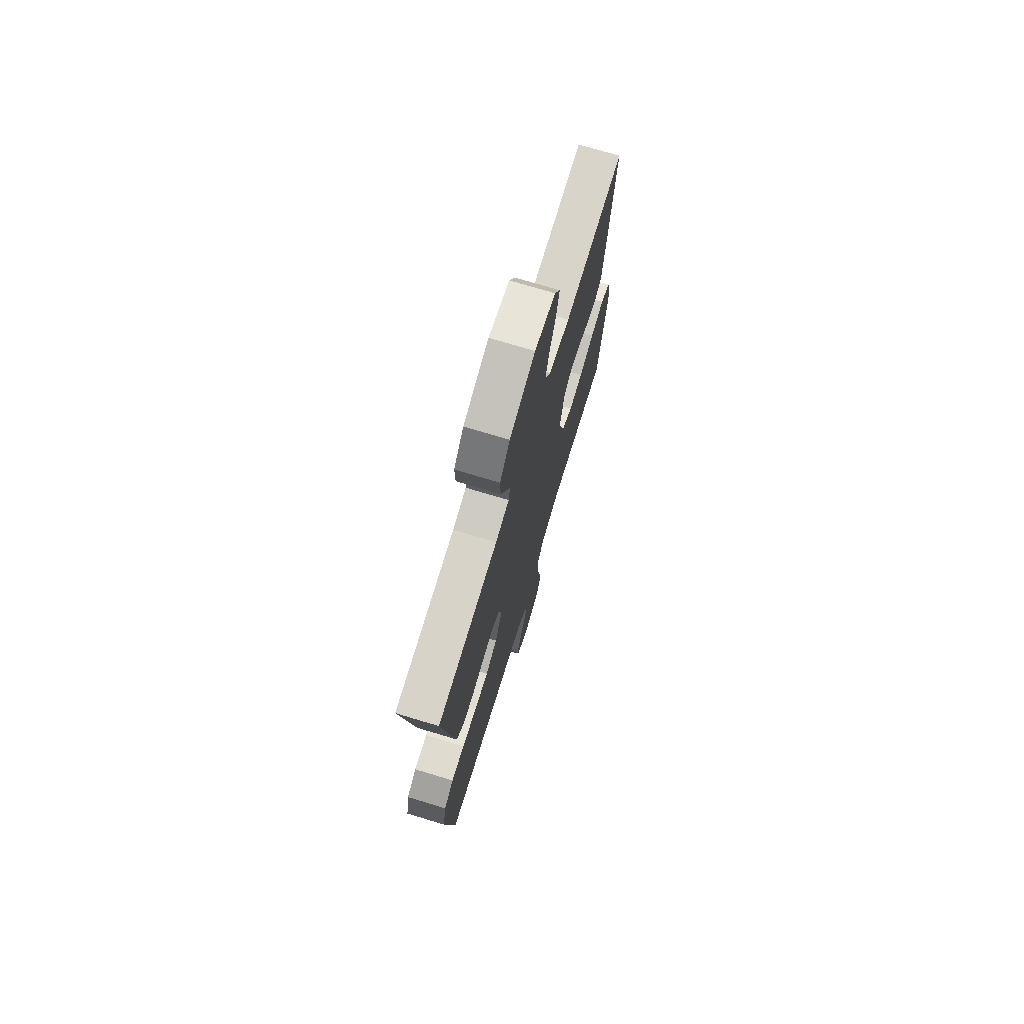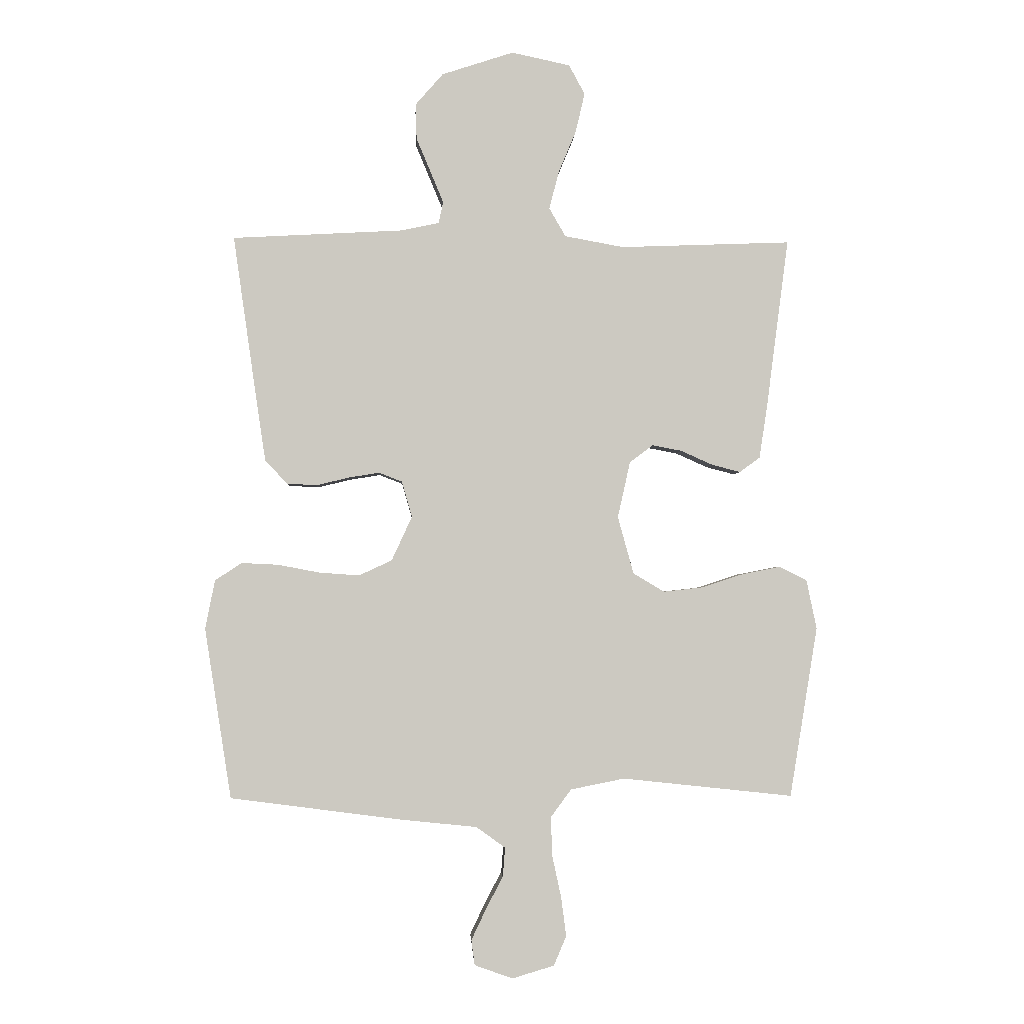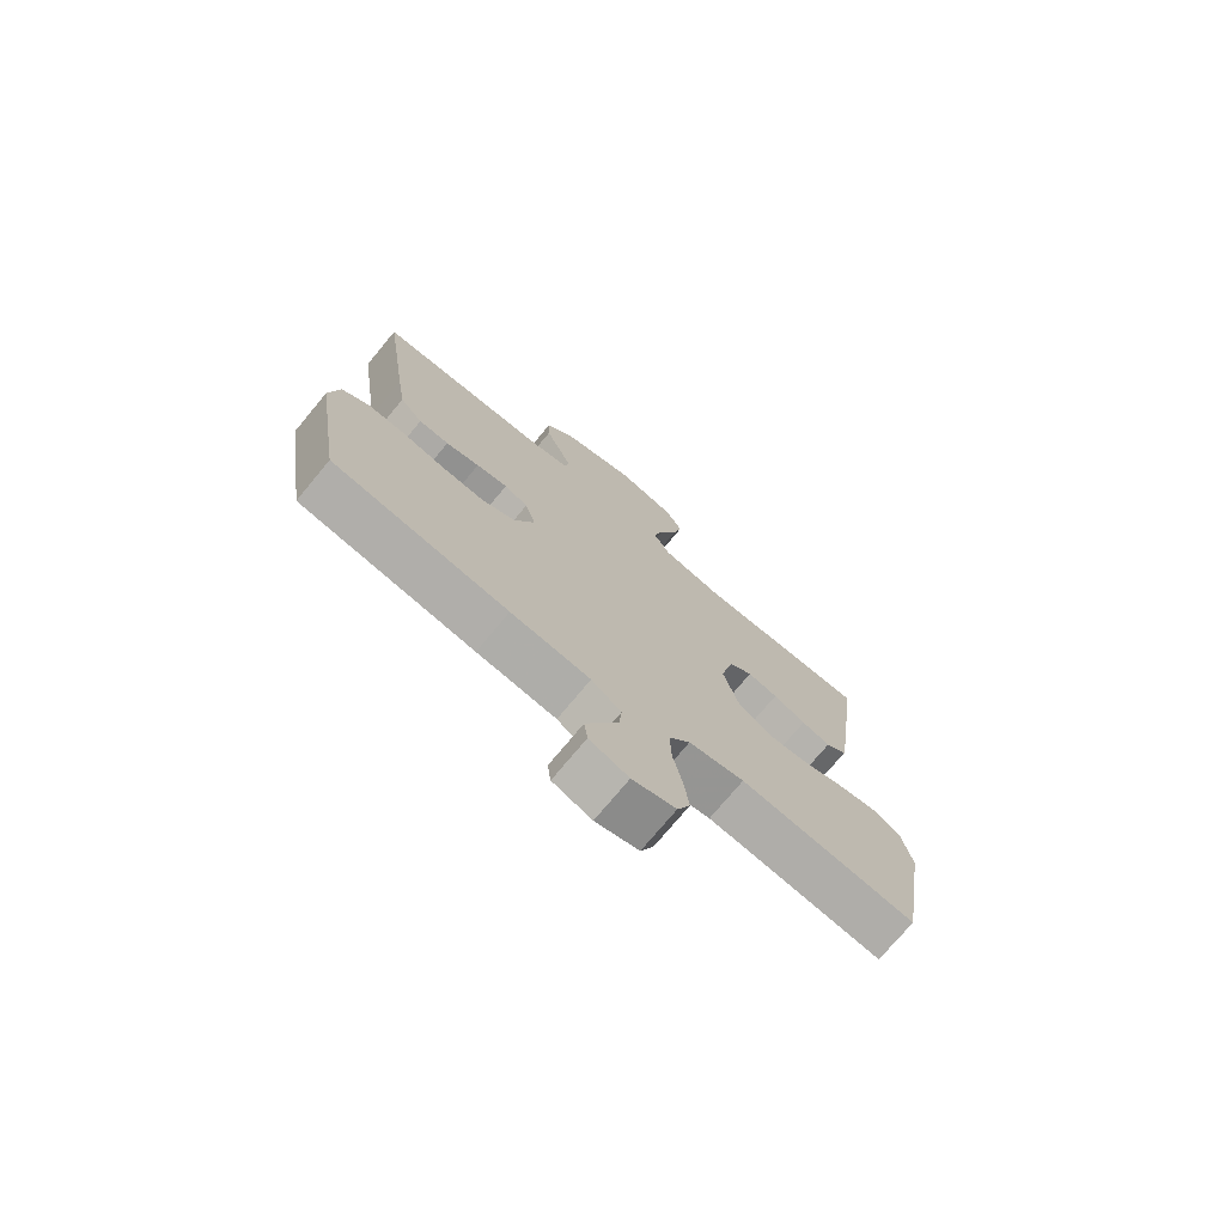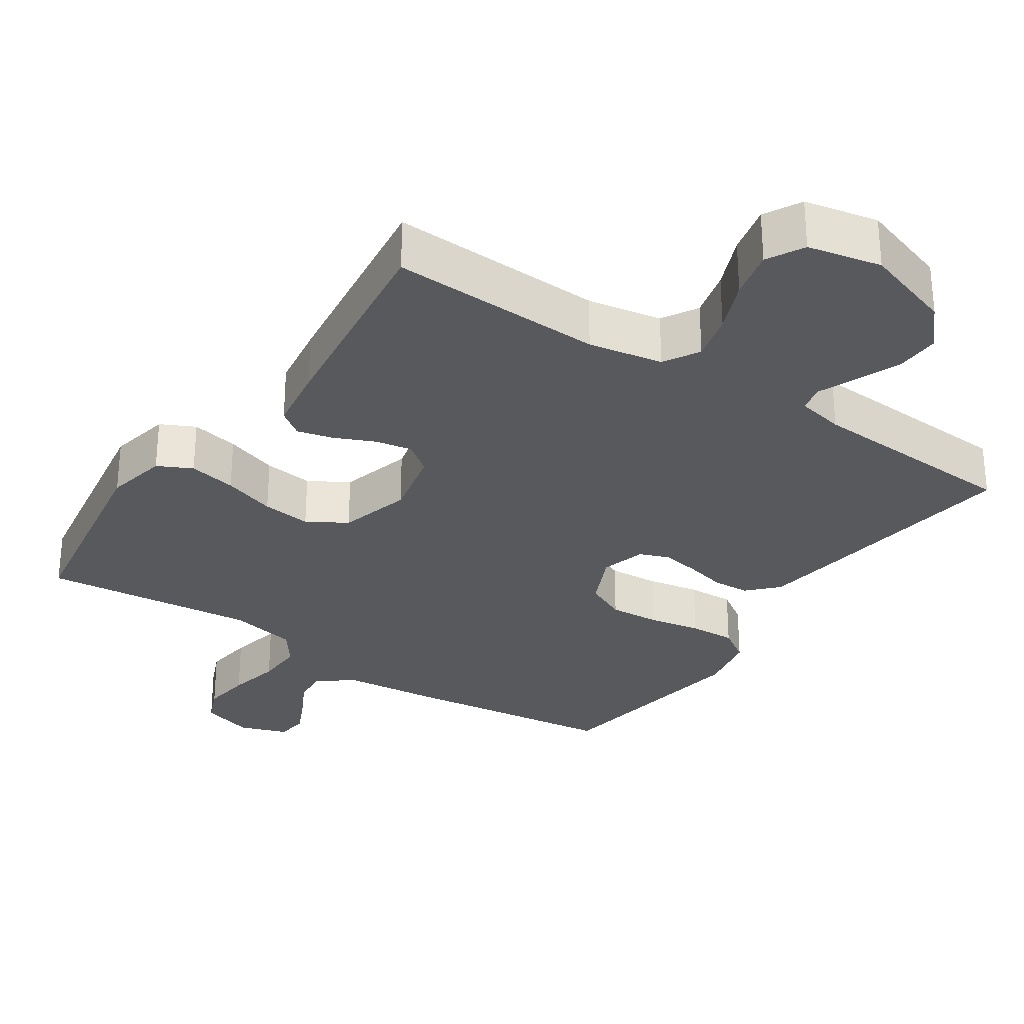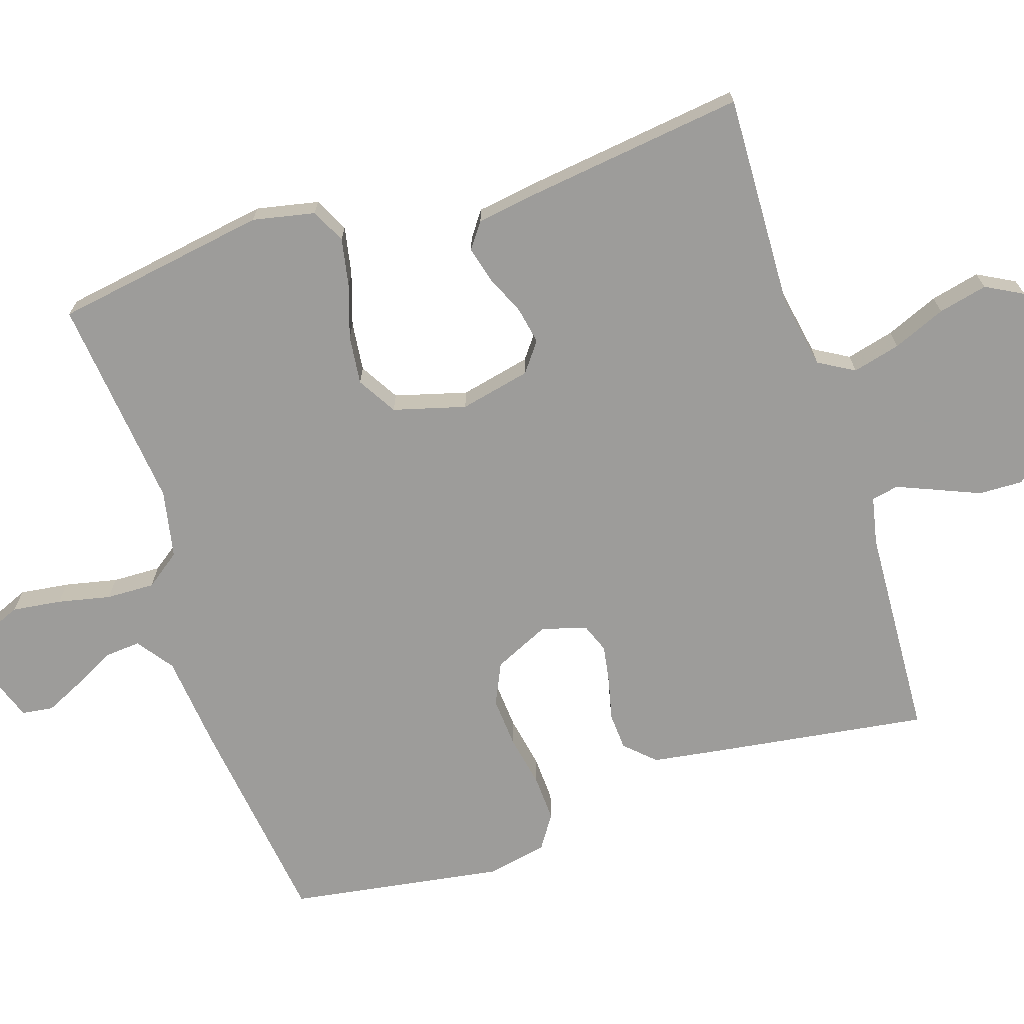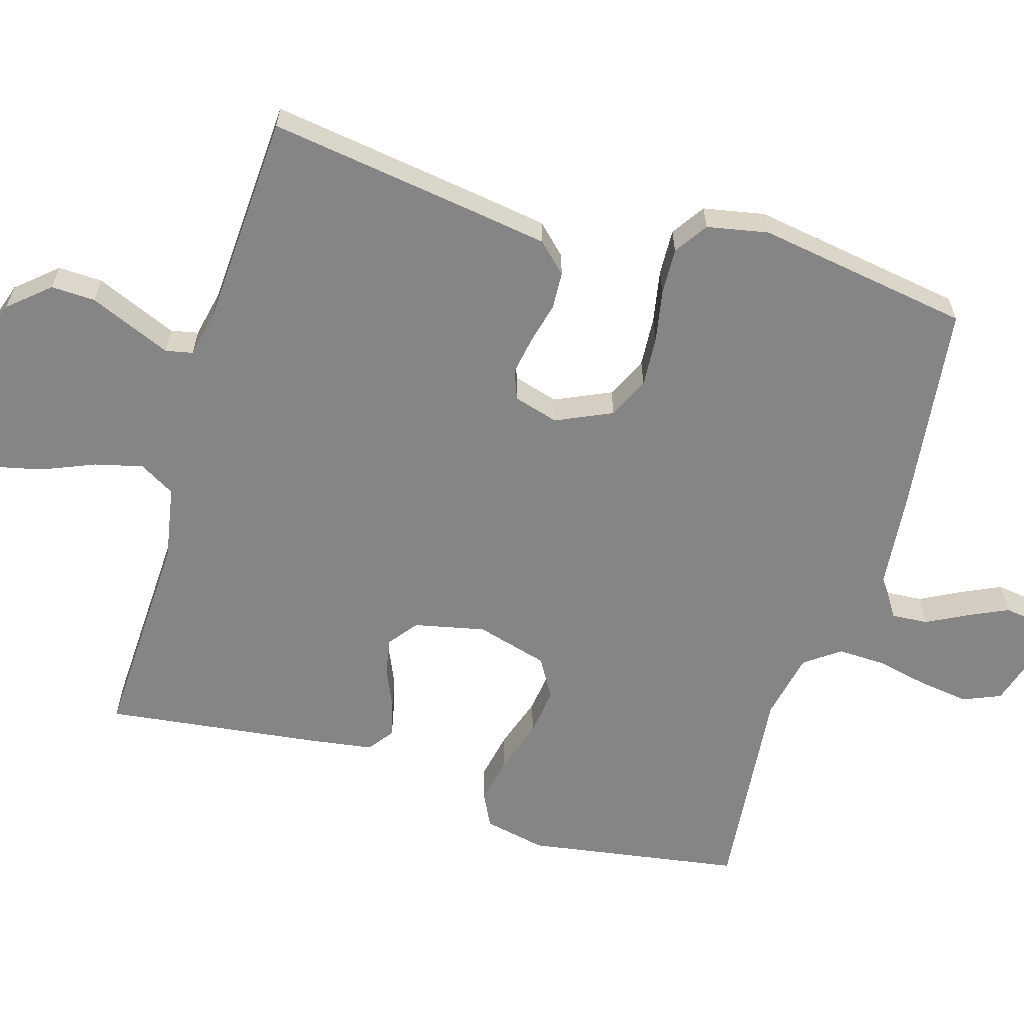
<metadata>
{"format":"obj","ext":"obj","renderer":"f3d","projection":"perspective","resolution":1024,"background":"white","views":[{"elev":73.1,"azim":106.8,"up":"+Z"},{"elev":-2.5,"azim":177.3,"up":"+Z"},{"elev":-74.3,"azim":140.3,"up":"+Z"},{"elev":-29.7,"azim":-34.0,"up":"+Y"},{"elev":-70.0,"azim":-72.0,"up":"+Y"},{"elev":-61.7,"azim":73.2,"up":"+Y"}]}
</metadata>
<code>
v -0.5 0.07 -0.5
v -0.549 0.07 -0.2
v -0.531 0.07 -0.113
v -0.483 0.07 -0.089
v -0.416 0.07 -0.102
v -0.342 0.07 -0.126
v -0.273 0.07 -0.134
v -0.218 0.07 -0.101
v -0.19 0.07 0
v -0.212 0.07 0.099
v -0.253 0.07 0.13
v -0.305 0.07 0.12
v -0.361 0.07 0.095
v -0.411 0.07 0.082
v -0.447 0.07 0.108
v -0.461 0.07 0.2
v -0.5 0.07 0.5
v -0.2 0.07 0.489
v -0.096 0.07 0.508
v -0.067 0.07 0.558
v -0.084 0.07 0.625
v -0.115 0.07 0.699
v -0.131 0.07 0.768
v -0.103 0.07 0.82
v 0 0.07 0.842
v 0.126 0.07 0.801
v 0.175 0.07 0.745
v 0.173 0.07 0.683
v 0.147 0.07 0.621
v 0.125 0.07 0.568
v 0.133 0.07 0.53
v 0.2 0.07 0.516
v 0.5 0.07 0.5
v 0.457 0.07 0.2
v 0.442 0.07 0.1
v 0.403 0.07 0.059
v 0.351 0.07 0.056
v 0.293 0.07 0.07
v 0.239 0.07 0.079
v 0.198 0.07 0.063
v 0.18 0.07 0
v 0.216 0.07 -0.078
v 0.274 0.07 -0.105
v 0.345 0.07 -0.1
v 0.418 0.07 -0.086
v 0.483 0.07 -0.083
v 0.53 0.07 -0.114
v 0.547 0.07 -0.2
v 0.5 0.07 -0.5
v 0.2 0.07 -0.539
v 0.064 0.07 -0.553
v 0.013 0.07 -0.59
v 0.017 0.07 -0.641
v 0.047 0.07 -0.698
v 0.073 0.07 -0.753
v 0.067 0.07 -0.797
v 0 0.07 -0.821
v -0.074 0.07 -0.799
v -0.096 0.07 -0.747
v -0.087 0.07 -0.678
v -0.071 0.07 -0.604
v -0.069 0.07 -0.536
v -0.105 0.07 -0.487
v -0.2 0.07 -0.468
v -0.5 0 -0.5
v -0.549 0 -0.2
v -0.531 0 -0.113
v -0.483 0 -0.089
v -0.416 0 -0.102
v -0.342 0 -0.126
v -0.273 0 -0.134
v -0.218 0 -0.101
v -0.19 0 0
v -0.212 0 0.099
v -0.253 0 0.13
v -0.305 0 0.12
v -0.361 0 0.095
v -0.411 0 0.082
v -0.447 0 0.108
v -0.461 0 0.2
v -0.5 0 0.5
v -0.2 0 0.489
v -0.096 0 0.508
v -0.067 0 0.558
v -0.084 0 0.625
v -0.115 0 0.699
v -0.131 0 0.768
v -0.103 0 0.82
v 0 0 0.842
v 0.126 0 0.801
v 0.175 0 0.745
v 0.173 0 0.683
v 0.147 0 0.621
v 0.125 0 0.568
v 0.133 0 0.53
v 0.2 0 0.516
v 0.5 0 0.5
v 0.457 0 0.2
v 0.442 0 0.1
v 0.403 0 0.059
v 0.351 0 0.056
v 0.293 0 0.07
v 0.239 0 0.079
v 0.198 0 0.063
v 0.18 0 0
v 0.216 0 -0.078
v 0.274 0 -0.105
v 0.345 0 -0.1
v 0.418 0 -0.086
v 0.483 0 -0.083
v 0.53 0 -0.114
v 0.547 0 -0.2
v 0.5 0 -0.5
v 0.2 0 -0.539
v 0.064 0 -0.553
v 0.013 0 -0.59
v 0.017 0 -0.641
v 0.047 0 -0.698
v 0.073 0 -0.753
v 0.067 0 -0.797
v 0 0 -0.821
v -0.074 0 -0.799
v -0.096 0 -0.747
v -0.087 0 -0.678
v -0.071 0 -0.604
v -0.069 0 -0.536
v -0.105 0 -0.487
v -0.2 0 -0.468
f 58 59 60 61
f 58 61 62
f 57 58 62
f 56 57 62
f 53 54 55 56
f 53 56 62
f 52 53 62 63
f 48 49 50 51
f 48 51 52 63
f 44 45 46 47
f 43 44 47 48
f 35 36 37 38
f 35 38 39
f 32 33 34 35
f 31 32 35 39
f 26 27 28 29
f 26 29 30
f 25 26 30
f 24 25 30 31
f 21 22 23 24
f 20 21 24 31
f 15 16 17 18
f 15 18 19
f 12 13 14 15
f 11 12 15 19
f 10 11 19 20
f 3 4 5 6
f 3 6 7
f 64 1 2 3
f 64 3 7
f 43 48 63 64
f 42 43 64 7
f 41 42 7 8
f 40 41 8 9
f 20 31 39 40
f 9 10 20 40
f 125 124 123 122
f 126 125 122
f 126 122 121
f 126 121 120
f 120 119 118 117
f 126 120 117
f 127 126 117 116
f 115 114 113 112
f 127 116 115 112
f 111 110 109 108
f 112 111 108 107
f 102 101 100 99
f 103 102 99
f 99 98 97 96
f 103 99 96 95
f 93 92 91 90
f 94 93 90
f 94 90 89
f 95 94 89 88
f 88 87 86 85
f 95 88 85 84
f 82 81 80 79
f 83 82 79
f 79 78 77 76
f 83 79 76 75
f 84 83 75 74
f 70 69 68 67
f 71 70 67
f 67 66 65 128
f 71 67 128
f 128 127 112 107
f 71 128 107 106
f 72 71 106 105
f 73 72 105 104
f 104 103 95 84
f 104 84 74 73
f 1 65 66 2
f 2 66 67 3
f 3 67 68 4
f 4 68 69 5
f 5 69 70 6
f 6 70 71 7
f 7 71 72 8
f 8 72 73 9
f 9 73 74 10
f 10 74 75 11
f 11 75 76 12
f 12 76 77 13
f 13 77 78 14
f 14 78 79 15
f 15 79 80 16
f 16 80 81 17
f 17 81 82 18
f 18 82 83 19
f 19 83 84 20
f 20 84 85 21
f 21 85 86 22
f 22 86 87 23
f 23 87 88 24
f 24 88 89 25
f 25 89 90 26
f 26 90 91 27
f 27 91 92 28
f 28 92 93 29
f 29 93 94 30
f 30 94 95 31
f 31 95 96 32
f 32 96 97 33
f 33 97 98 34
f 34 98 99 35
f 35 99 100 36
f 36 100 101 37
f 37 101 102 38
f 38 102 103 39
f 39 103 104 40
f 40 104 105 41
f 41 105 106 42
f 42 106 107 43
f 43 107 108 44
f 44 108 109 45
f 45 109 110 46
f 46 110 111 47
f 47 111 112 48
f 48 112 113 49
f 49 113 114 50
f 50 114 115 51
f 51 115 116 52
f 52 116 117 53
f 53 117 118 54
f 54 118 119 55
f 55 119 120 56
f 56 120 121 57
f 57 121 122 58
f 58 122 123 59
f 59 123 124 60
f 60 124 125 61
f 61 125 126 62
f 62 126 127 63
f 63 127 128 64
f 64 128 65 1

</code>
